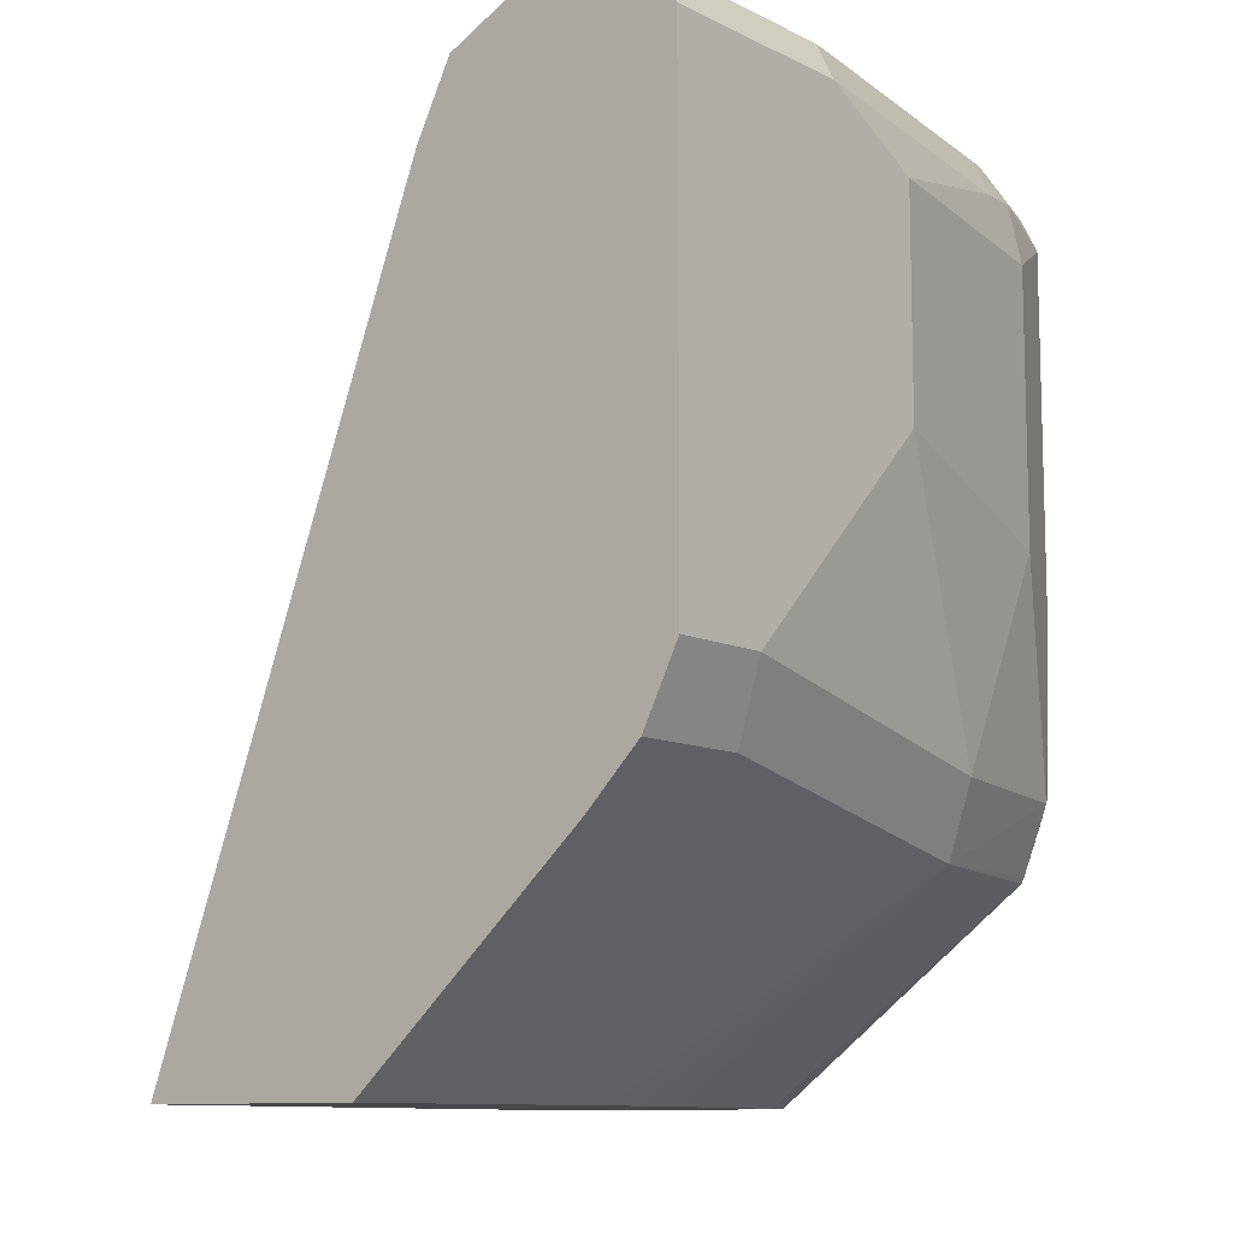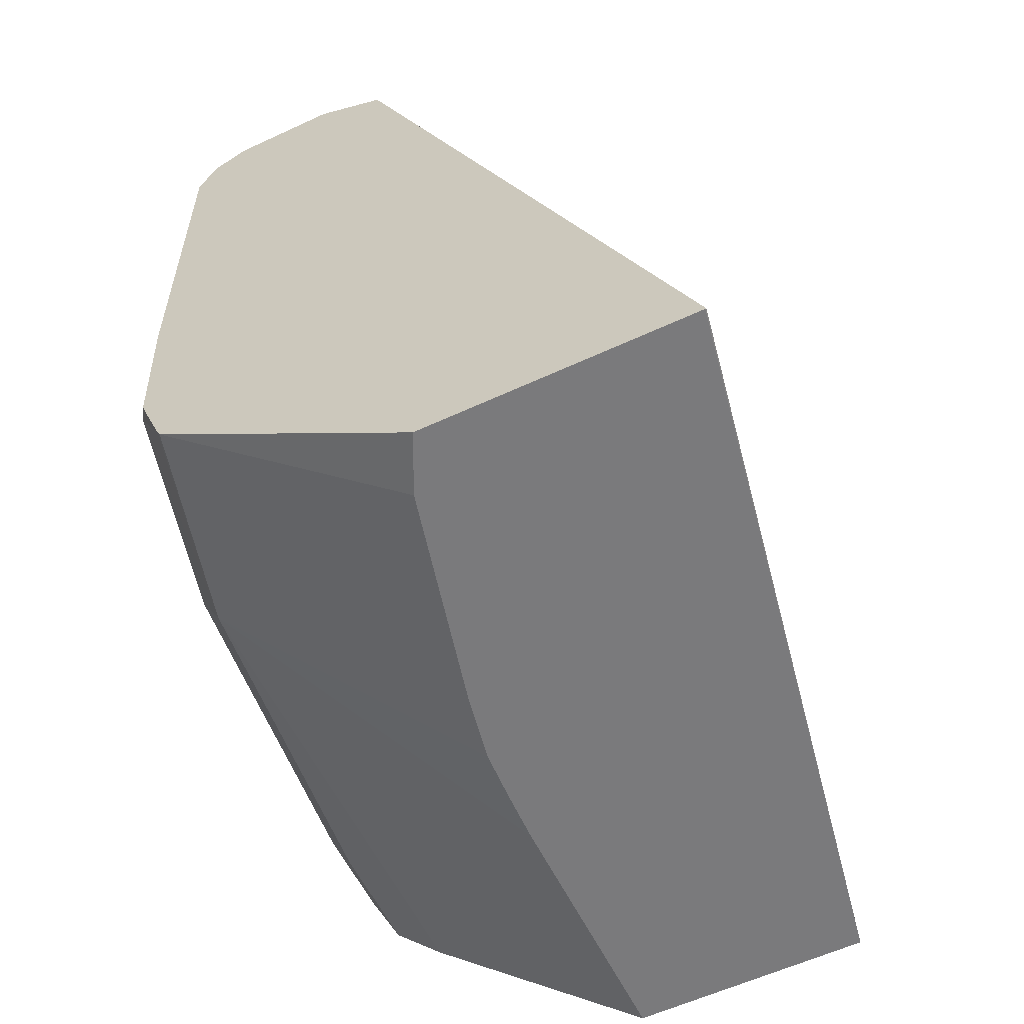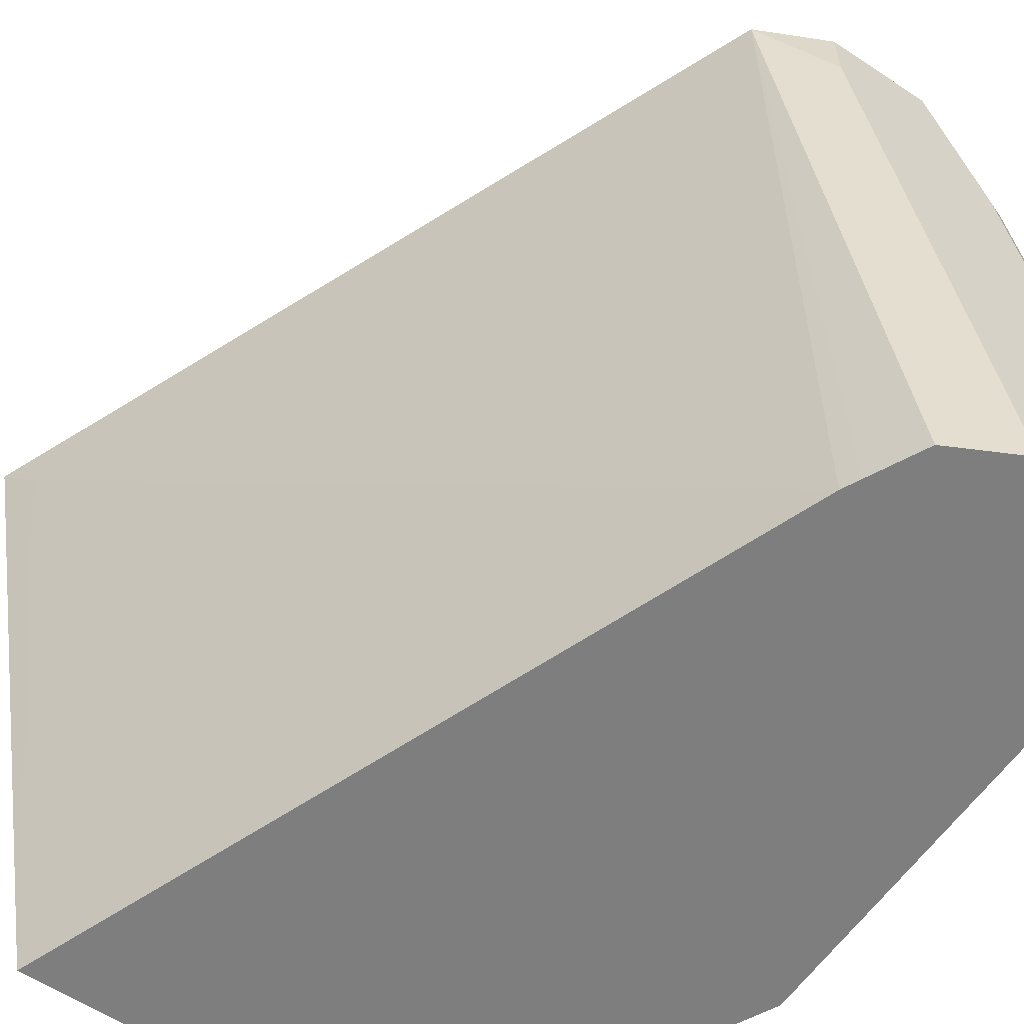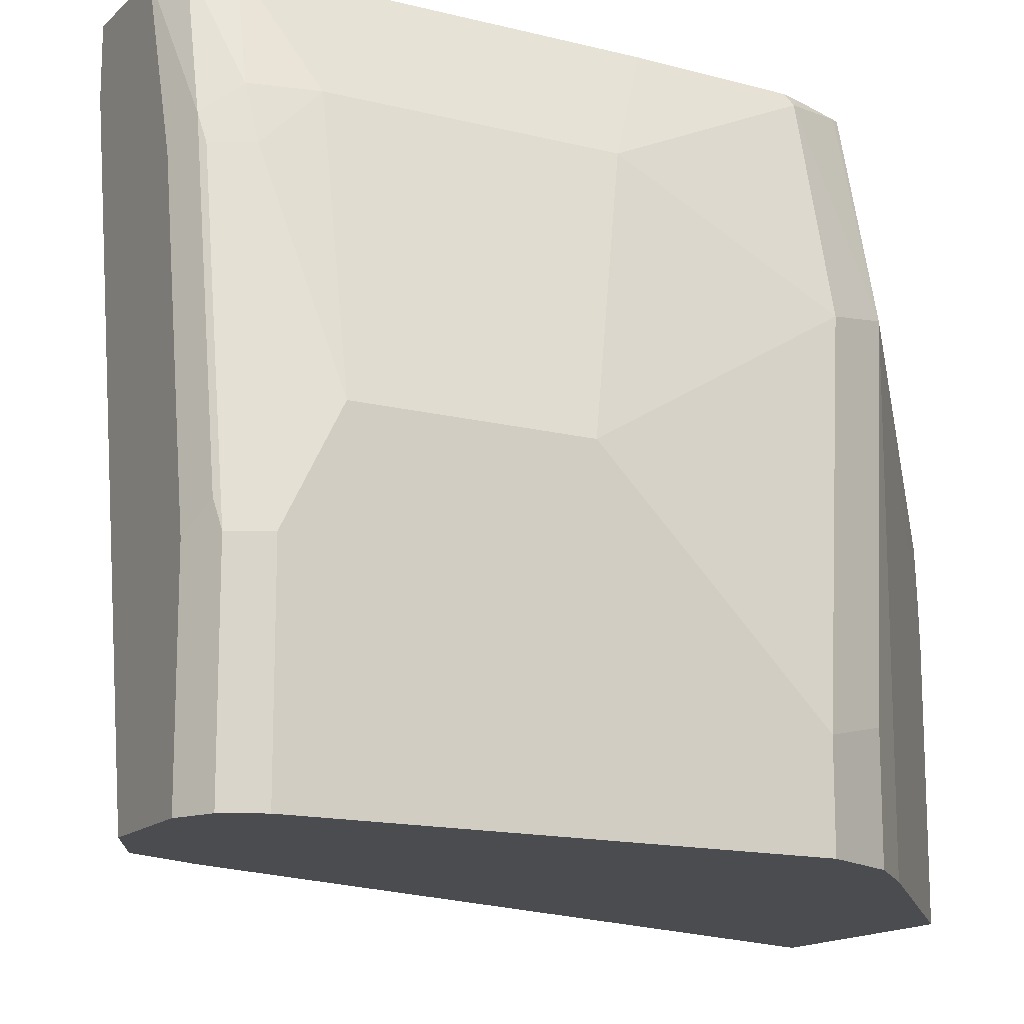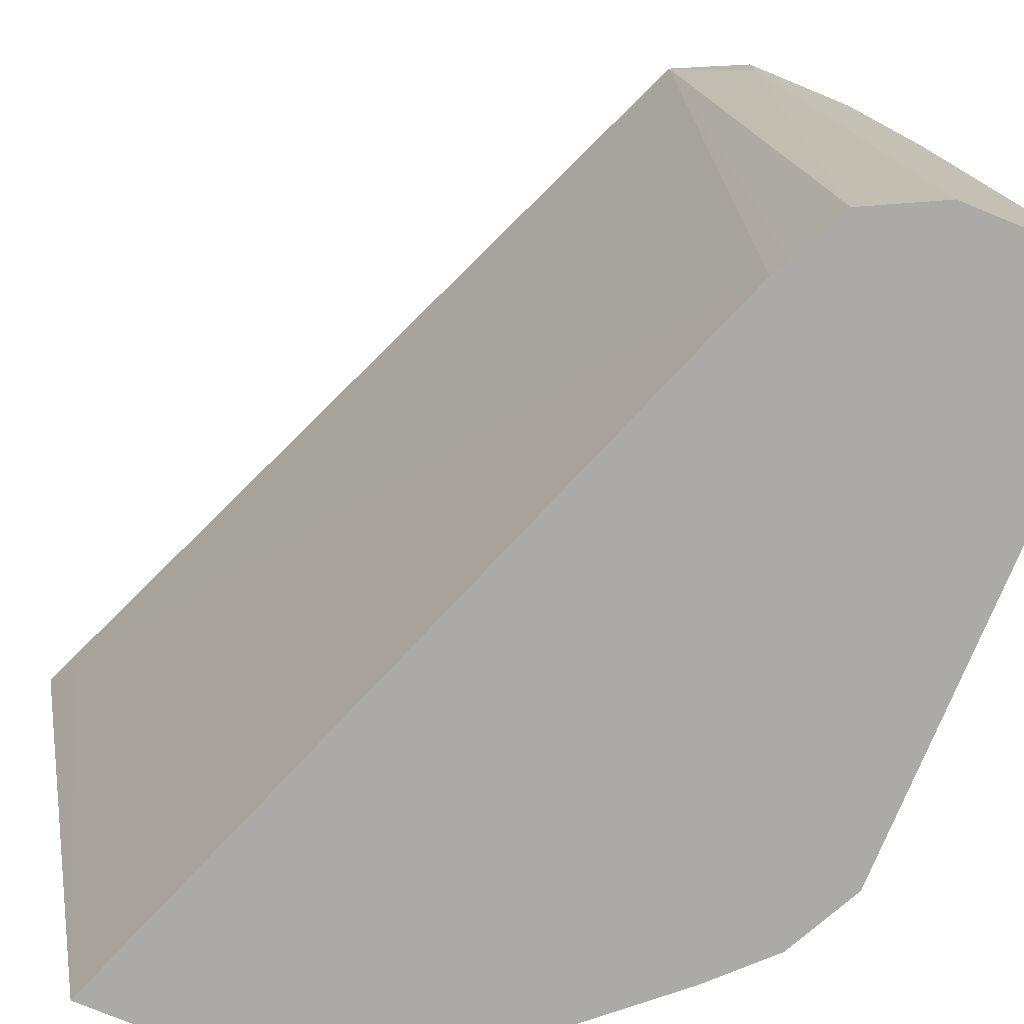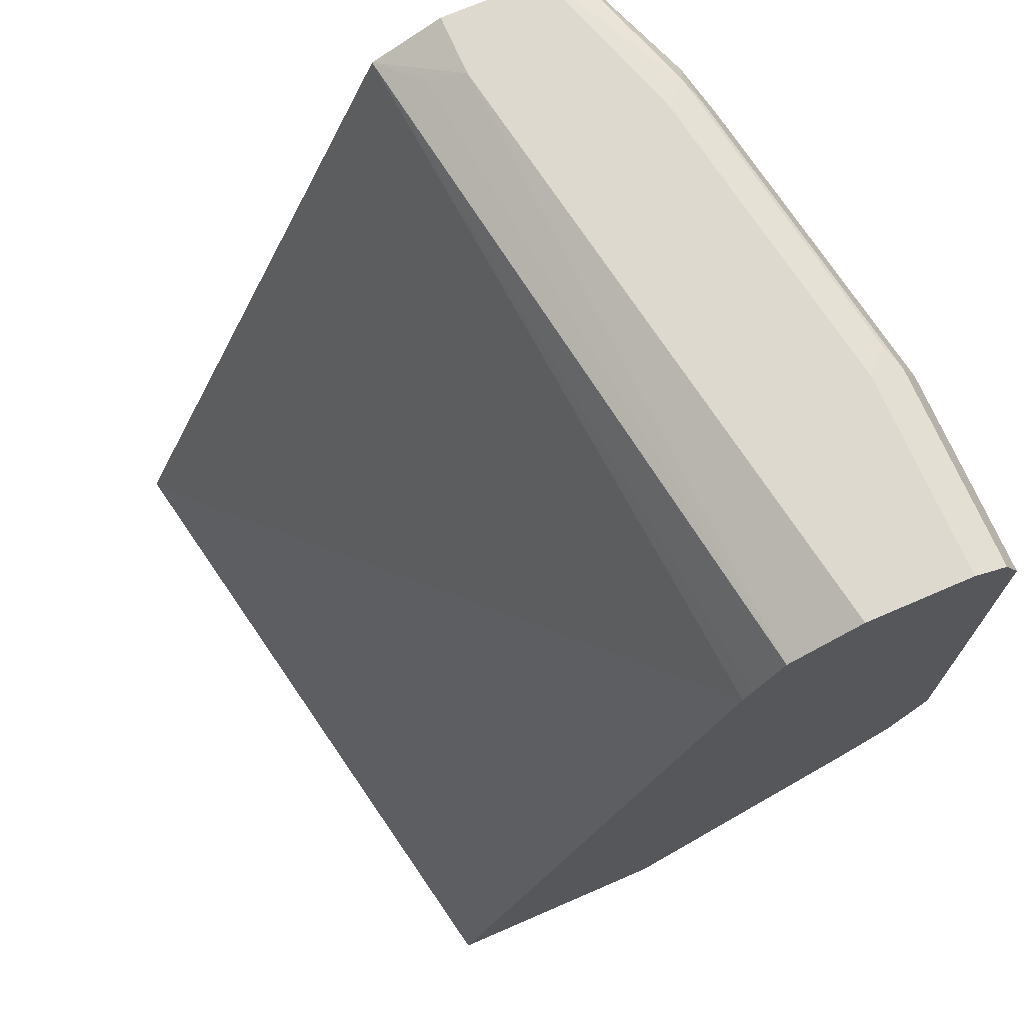
<metadata>
{"format":"obj","ext":"obj","renderer":"f3d","projection":"perspective","resolution":1024,"background":"white","views":[{"elev":-10.4,"azim":-140.7,"up":"+Y"},{"elev":-58.2,"azim":25.7,"up":"+Y"},{"elev":-59.4,"azim":145.8,"up":"+Z"},{"elev":-15.0,"azim":-118.4,"up":"+Z"},{"elev":-76.0,"azim":157.6,"up":"+Z"},{"elev":71.4,"azim":156.6,"up":"+Y"}]}
</metadata>
<code>
v -0.7431 0.07458 0.2574
v -0.7531 0.07458 0.237
v -0.6454 0.07458 0.2574
v -0.8439 0.1493 0.2574
v -0.7589 0.07458 0.2136
v -0.8634 0.1493 0.1818
v -0.6946 0.07458 0.003091
v -0.645 0.07467 0.2574
v -0.8451 0.1516 0.2574
v -0.7667 0.07458 0.1824
v -0.8569 0.1753 0.2532
v -0.8764 0.1753 0.1753
v -0.8829 0.1688 0.04546
v -0.8634 0.1493 0.003091
v -0.779 0.07458 0.09738
v -0.7784 0.07458 0.1162
v -0.7774 0.07458 0.1346
v -0.7725 0.07458 0.1591
v -0.6525 0.08765 0.2434
v -0.779 0.07458 0.003091
v -0.7985 0.3506 0.003091
v -0.7721 0.377 0.2574
v -0.8527 0.1711 0.2574
v -0.8548 0.1774 0.2574
v -0.8569 0.2337 0.2574
v -0.8764 0.2532 0.2142
v -0.8959 0.1948 0.03896
v -0.8959 0.2726 0.1169
v -0.8959 0.2337 0.07792
v -0.8829 0.1688 0.003091
v -0.8016 0.3567 0.003091
v -0.8115 0.3765 0.003091
v -0.7855 0.383 0.2402
v -0.7985 0.3895 0.2337
v -0.7985 0.3895 0.2574
v -0.8569 0.37 0.2574
v -0.8764 0.3506 0.2142
v -0.8959 0.1948 0.003091
v -0.8959 0.3506 0.1169
v -0.8211 0.3813 0.003091
v -0.8375 0.3895 0.003091
v -0.8375 0.3895 0.2574
v -0.8504 0.383 0.2574
v -0.8715 0.3725 0.2142
v -0.8764 0.37 0.1947
v -0.8959 0.37 0.003091
v -0.8959 0.37 0.07792
v -0.8764 0.3895 0.003091
v -0.8569 0.3895 0.1947
v -0.8667 0.3846 0.2045
v -0.8699 0.383 0.1947
v -0.8894 0.383 0.003091
v -0.8894 0.383 0.07792
v -0.8764 0.3895 0.07792
v -0.8861 0.3846 0.08765
f 25 37 26
f 26 37 39
f 26 39 28
f 27 29 28
f 27 47 46
f 27 39 47
f 52 53 55
f 27 46 38
f 32 40 34
f 27 28 39
f 22 34 35
f 21 31 22
f 22 32 33
f 22 31 32
f 19 21 22
f 13 38 30
f 13 27 38
f 12 29 27
f 12 28 29
f 12 26 28
f 11 25 26
f 11 26 12
f 32 34 33
f 22 33 34
f 34 41 48
f 50 55 53
f 34 54 49
f 11 24 25
f 50 53 51
f 50 54 55
f 49 54 50
f 48 55 54
f 48 52 55
f 46 53 52
f 46 47 53
f 45 53 47
f 45 51 53
f 44 51 45
f 44 50 51
f 43 50 44
f 42 50 43
f 42 49 50
f 39 45 47
f 37 45 39
f 37 44 45
f 36 44 37
f 36 43 44
f 34 40 41
f 34 42 35
f 34 49 42
f 34 48 54
f 11 23 24
f 25 36 37
f 8 19 22
f 2 6 5
f 2 4 6
f 1 4 2
f 1 9 4
f 1 23 9
f 1 24 23
f 1 25 24
f 1 36 25
f 1 43 36
f 1 42 43
f 1 35 42
f 1 22 35
f 1 8 22
f 1 3 8
f 1 7 3
f 1 20 7
f 1 15 20
f 1 17 16
f 1 18 17
f 1 10 18
f 1 5 10
f 1 2 5
f 9 23 11
f 3 7 8
f 4 9 6
f 1 16 15
f 6 9 11
f 7 21 19
f 5 6 10
f 7 31 21
f 7 32 31
f 7 40 32
f 7 48 41
f 7 52 48
f 7 46 52
f 7 38 46
f 7 30 38
f 7 14 30
f 7 20 14
f 7 41 40
f 6 18 10
f 7 19 8
f 6 27 13
f 6 30 14
f 6 11 12
f 6 14 20
f 6 13 30
f 6 20 15
f 6 15 16
f 6 16 17
f 6 17 18
f 6 12 27

</code>
